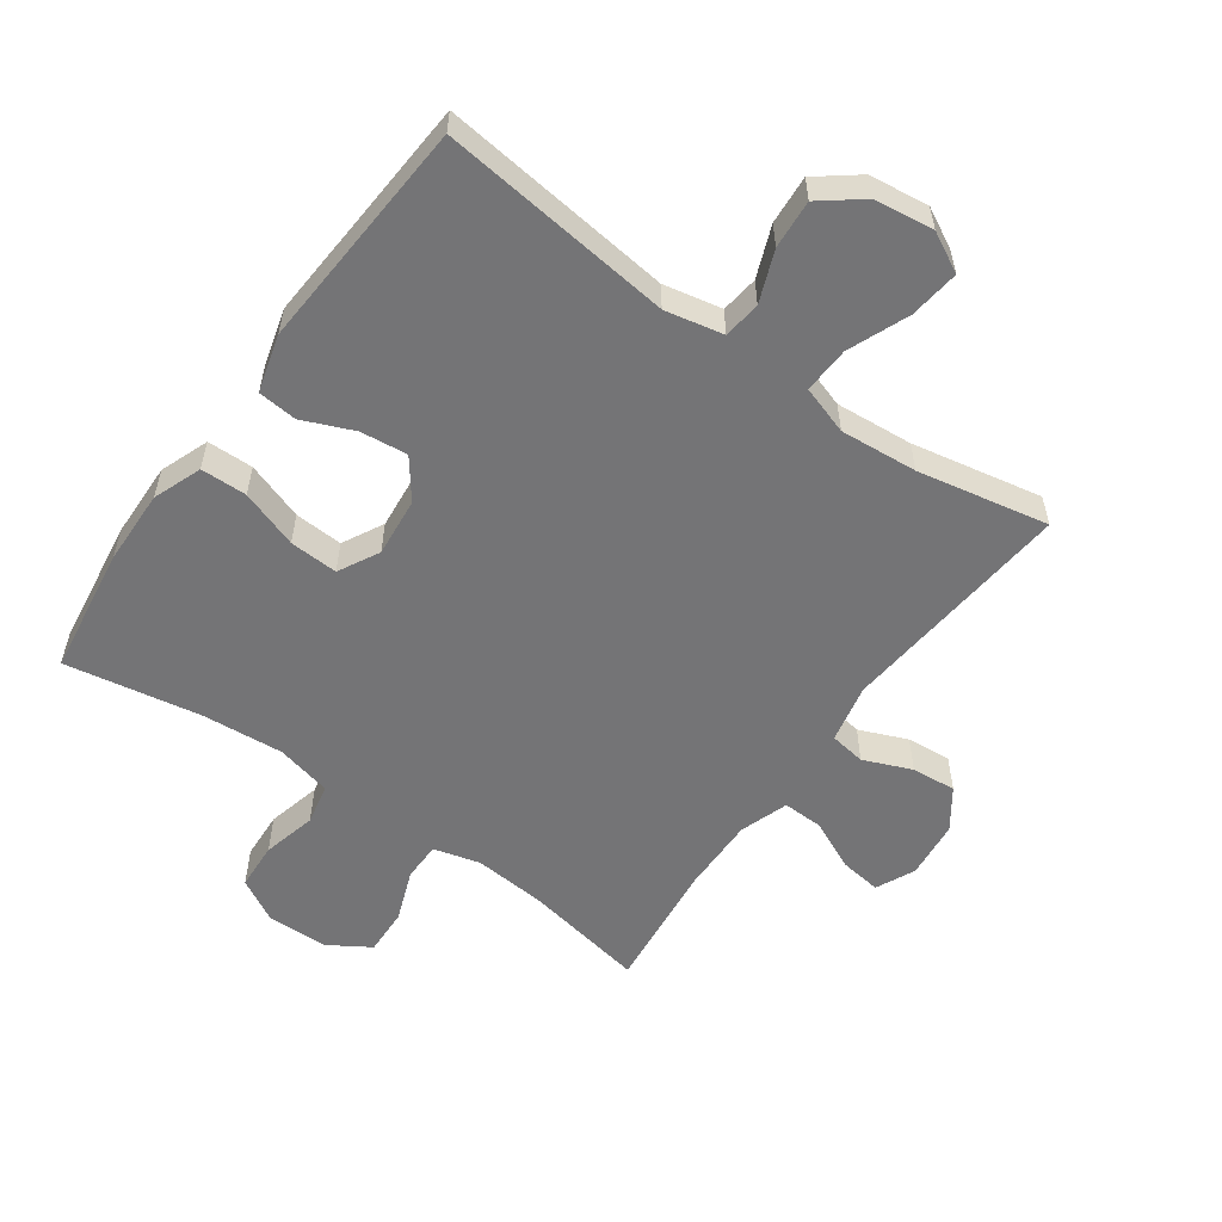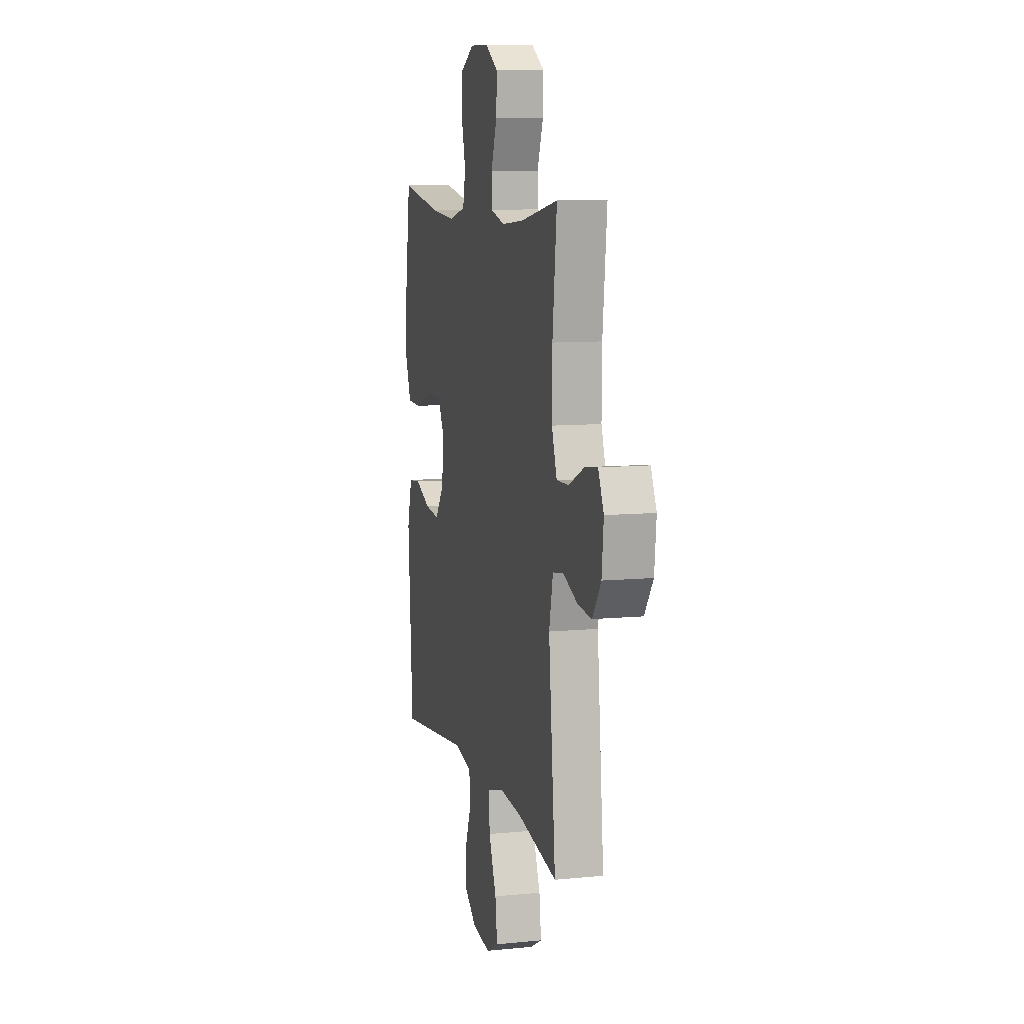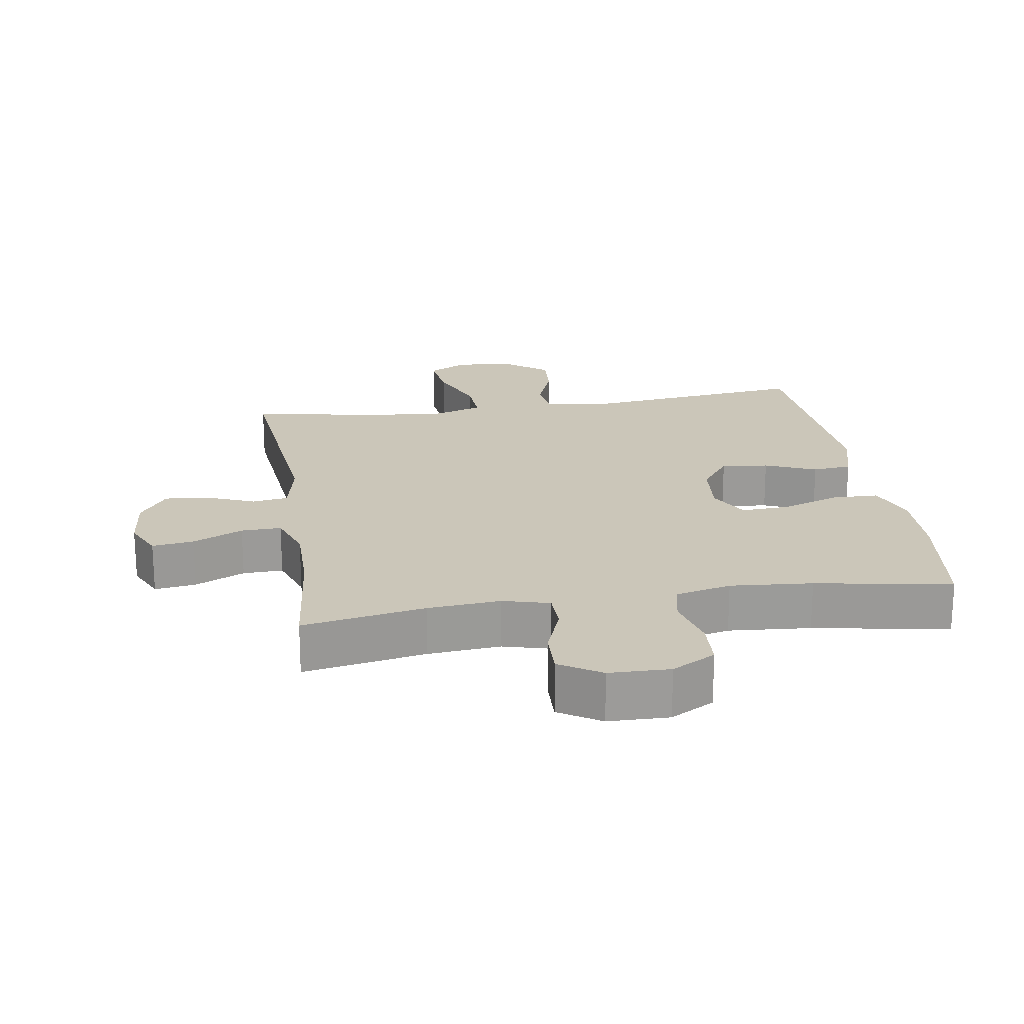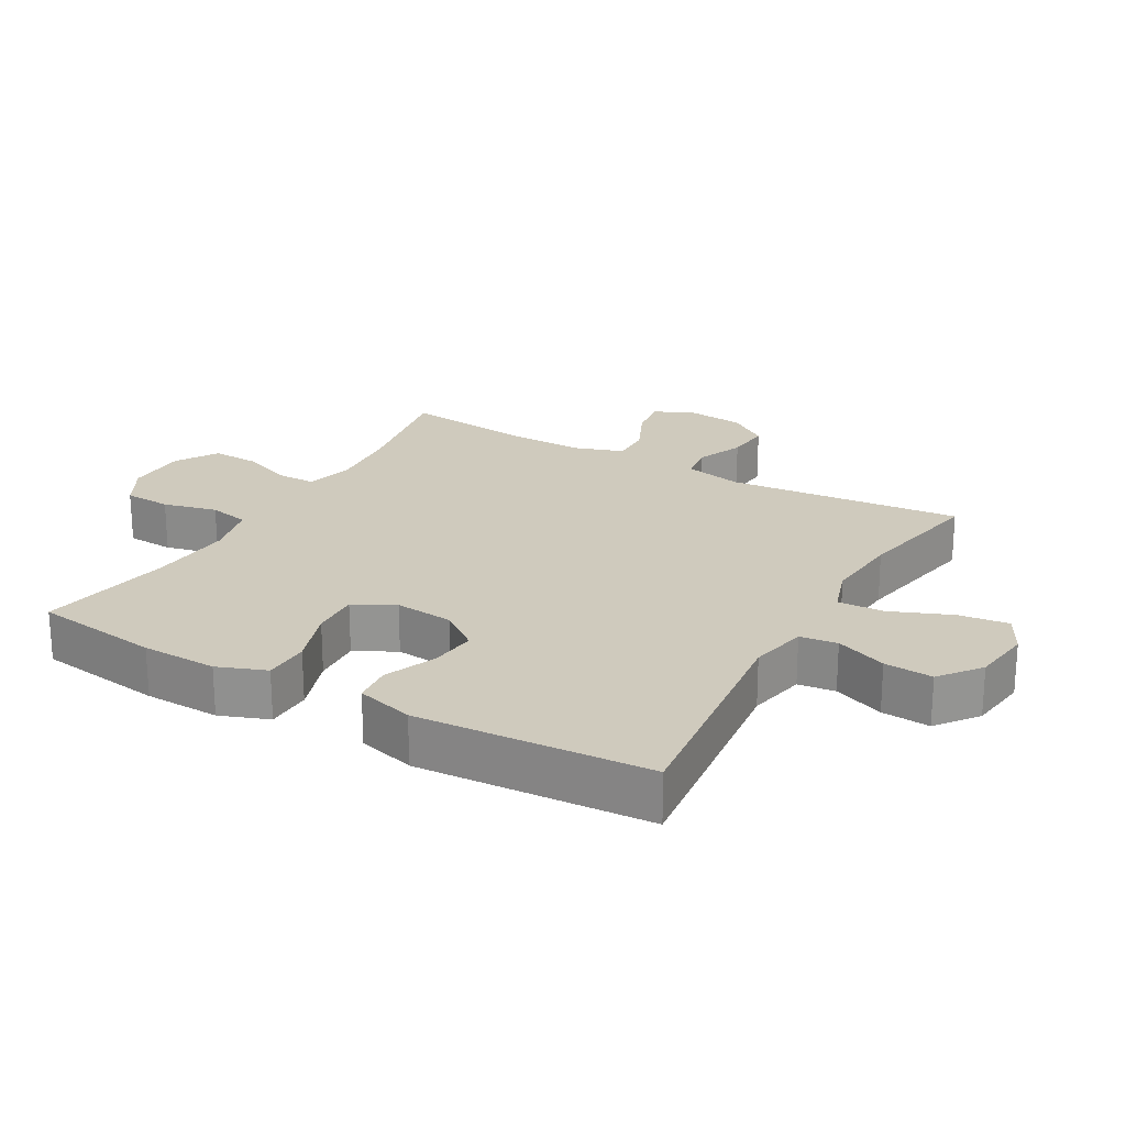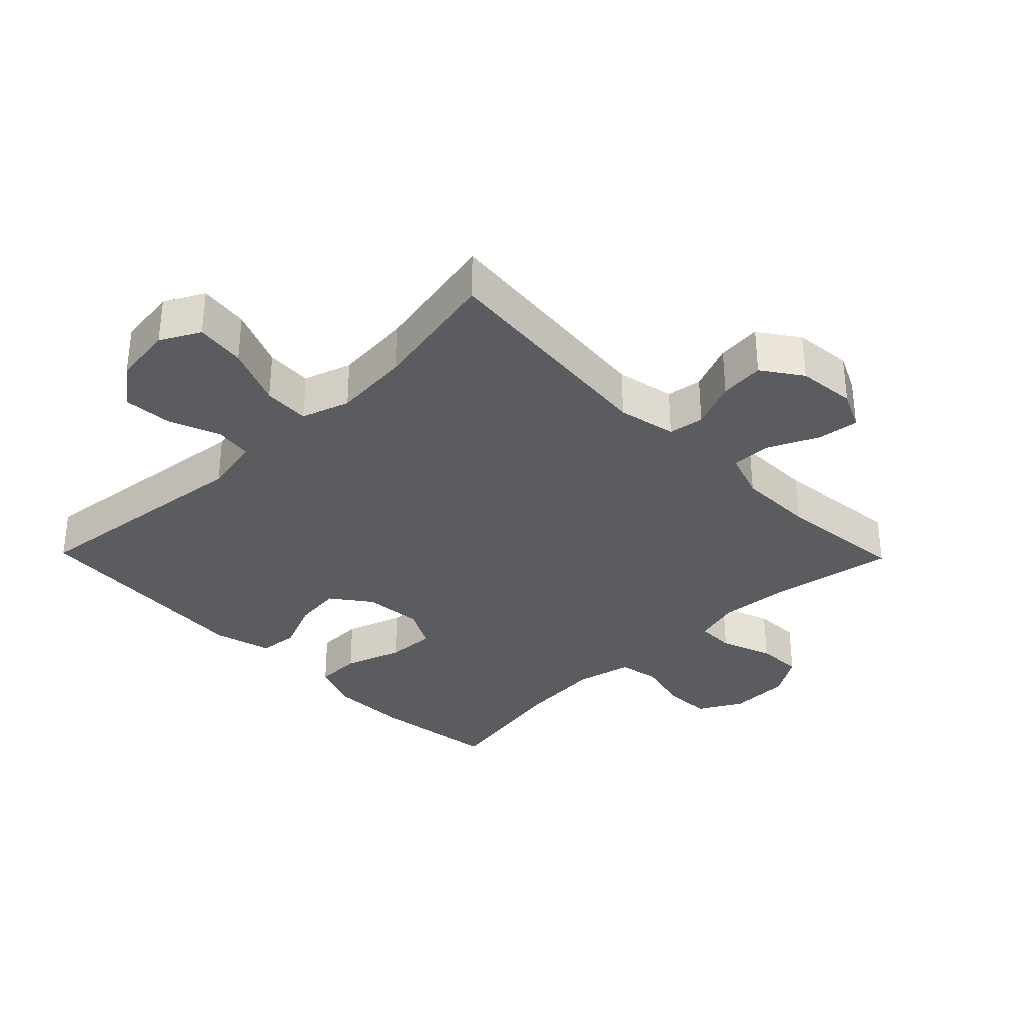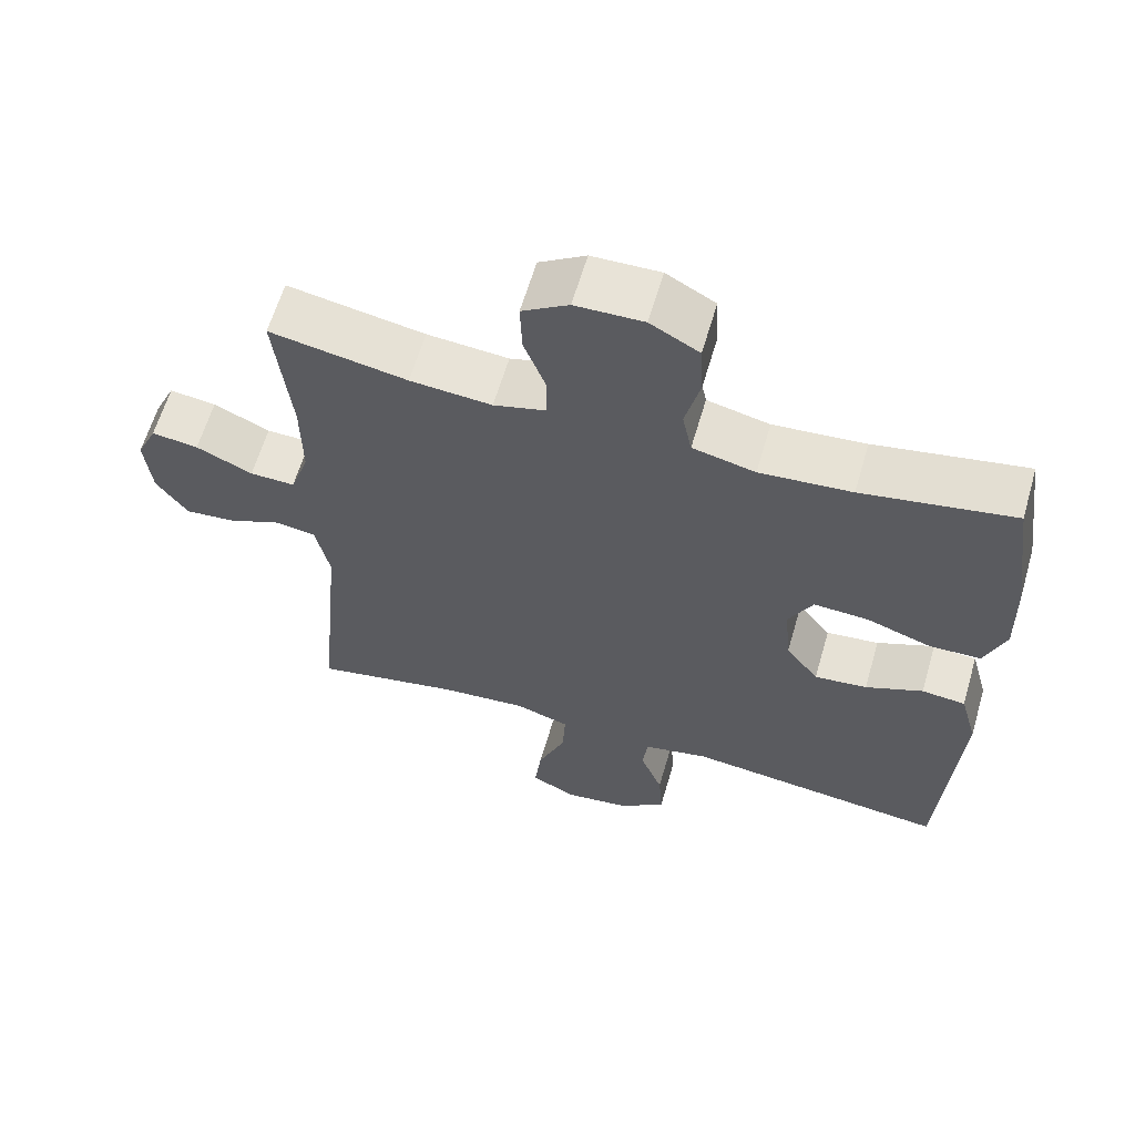
<metadata>
{"format":"obj","ext":"obj","renderer":"f3d","projection":"perspective","resolution":1024,"background":"white","views":[{"elev":-56.3,"azim":144.5,"up":"+Y"},{"elev":9.2,"azim":-104.6,"up":"+Z"},{"elev":20.8,"azim":-9.0,"up":"+Y"},{"elev":22.8,"azim":119.7,"up":"+Y"},{"elev":-33.7,"azim":-135.7,"up":"+Y"},{"elev":61.8,"azim":16.2,"up":"+Z"}]}
</metadata>
<code>
o path5742
v -0.449 0.0375 0.2953
v -0.4478 0.0375 0.1746
v -0.474 0.0375 0.09842
v -0.5372 0.0375 0.1003
v -0.616 0.0375 0.1369
v -0.6814 0.0375 0.1457
v -0.71 0.0375 0.08444
v -0.7005 0.0375 -0.00724
v -0.6569 0.0375 -0.0695
v -0.5869 0.0375 -0.0632
v -0.5115 0.0375 -0.03208
v -0.4553 0.0375 -0.04063
v -0.4358 0.0375 -0.133
v -0.471 0.0375 -0.5028
v -0.265 0.0375 -0.4626
v -0.1433 0.0375 -0.4525
v -0.06741 0.0375 -0.4774
v -0.07119 0.0375 -0.5508
v -0.1101 0.0375 -0.6456
v -0.12 0.0375 -0.7244
v -0.0577 0.0375 -0.7574
v 0.03641 0.0375 -0.7449
v 0.1009 0.0375 -0.6949
v 0.09531 0.0375 -0.6182
v 0.06379 0.0375 -0.5376
v 0.07139 0.0375 -0.4788
v 0.1628 0.0375 -0.4599
v 0.5307 0.0375 -0.5028
v 0.5547 0.0375 -0.1355
v 0.5297 0.0375 -0.04504
v 0.4681 0.0375 -0.03901
v 0.3879 0.0375 -0.07275
v 0.3139 0.0375 -0.08107
v 0.2678 0.0375 -0.01955
v 0.2588 0.0375 0.07304
v 0.2928 0.0375 0.1372
v 0.369 0.0375 0.1333
v 0.4602 0.0375 0.1019
v 0.5327 0.0375 0.1035
v 0.5618 0.0375 0.1801
v 0.5588 0.0375 0.2992
v 0.5307 0.0375 0.4991
v 0.3183 0.0375 0.4611
v 0.1895 0.0375 0.4505
v 0.1017 0.0375 0.4709
v 0.08844 0.0375 0.5349
v 0.1093 0.0375 0.6199
v 0.1052 0.0375 0.6944
v 0.03655 0.0375 0.7325
v -0.05894 0.0375 0.7304
v -0.1242 0.0375 0.6896
v -0.1215 0.0375 0.6164
v -0.09085 0.0375 0.535
v -0.09143 0.0375 0.4742
v -0.1645 0.0375 0.4545
v -0.2788 0.0375 0.464
v -0.471 0.0375 0.4991
v -0.449 -0.0375 0.2953
v -0.4478 -0.0375 0.1746
v -0.474 -0.0375 0.09842
v -0.5372 -0.0375 0.1003
v -0.616 -0.0375 0.1369
v -0.6814 -0.0375 0.1457
v -0.71 -0.0375 0.08444
v -0.7005 -0.0375 -0.00724
v -0.6569 -0.0375 -0.0695
v -0.5869 -0.0375 -0.0632
v -0.5115 -0.0375 -0.03208
v -0.4553 -0.0375 -0.04063
v -0.4358 -0.0375 -0.133
v -0.471 -0.0375 -0.5028
v -0.265 -0.0375 -0.4626
v -0.1433 -0.0375 -0.4525
v -0.06741 -0.0375 -0.4774
v -0.07119 -0.0375 -0.5508
v -0.1101 -0.0375 -0.6456
v -0.12 -0.0375 -0.7244
v -0.0577 -0.0375 -0.7574
v 0.03641 -0.0375 -0.7449
v 0.1009 -0.0375 -0.6949
v 0.09531 -0.0375 -0.6182
v 0.06379 -0.0375 -0.5376
v 0.07139 -0.0375 -0.4788
v 0.1628 -0.0375 -0.4599
v 0.5307 -0.0375 -0.5028
v 0.5547 -0.0375 -0.1355
v 0.5297 -0.0375 -0.04504
v 0.4681 -0.0375 -0.03901
v 0.3879 -0.0375 -0.07275
v 0.3139 -0.0375 -0.08107
v 0.2678 -0.0375 -0.01955
v 0.2588 -0.0375 0.07304
v 0.2928 -0.0375 0.1372
v 0.369 -0.0375 0.1333
v 0.4602 -0.0375 0.1019
v 0.5327 -0.0375 0.1035
v 0.5618 -0.0375 0.1801
v 0.5588 -0.0375 0.2992
v 0.5307 -0.0375 0.4991
v 0.3183 -0.0375 0.4611
v 0.1895 -0.0375 0.4505
v 0.1017 -0.0375 0.4709
v 0.08844 -0.0375 0.5349
v 0.1093 -0.0375 0.6199
v 0.1052 -0.0375 0.6944
v 0.03655 -0.0375 0.7325
v -0.05894 -0.0375 0.7304
v -0.1242 -0.0375 0.6896
v -0.1215 -0.0375 0.6164
v -0.09085 -0.0375 0.535
v -0.09143 -0.0375 0.4742
v -0.1645 -0.0375 0.4545
v -0.2788 -0.0375 0.464
v -0.471 -0.0375 0.4991
v -0.6814 0.0375 0.1457
v -0.6814 0.0375 0.1457
v -0.71 0.0375 0.08444
v -0.7005 0.0375 -0.00724
v -0.6569 0.0375 -0.0695
v -0.616 0.0375 0.1369
v -0.5869 0.0375 -0.0632
v -0.5372 0.0375 0.1003
v -0.5115 0.0375 -0.03208
v -0.474 0.0375 0.09842
v -0.474 0.0375 0.09842
v -0.4553 0.0375 -0.04063
v -0.4553 0.0375 -0.04063
v -0.4478 0.0375 0.1746
v -0.471 0.0375 0.4991
v -0.471 0.0375 0.4991
v -0.449 0.0375 0.2953
v -0.4358 0.0375 -0.133
v -0.471 0.0375 -0.5028
v -0.471 0.0375 -0.5028
v -0.2788 0.0375 0.464
v -0.265 0.0375 -0.4626
v -0.1645 0.0375 0.4545
v -0.1433 0.0375 -0.4525
v -0.09143 0.0375 0.4742
v -0.09143 0.0375 0.4742
v -0.06741 0.0375 -0.4774
v -0.06741 0.0375 -0.4774
v -0.05894 0.0375 0.7304
v -0.1242 0.0375 0.6896
v -0.1215 0.0375 0.6164
v -0.09085 0.0375 0.535
v -0.1101 0.0375 -0.6456
v -0.12 0.0375 -0.7244
v -0.12 0.0375 -0.7244
v -0.0577 0.0375 -0.7574
v -0.07119 0.0375 -0.5508
v 0.03655 0.0375 0.7325
v 0.03641 0.0375 -0.7449
v 0.1009 0.0375 -0.6949
v 0.1052 0.0375 0.6944
v 0.06379 0.0375 -0.5376
v 0.07139 0.0375 -0.4788
v 0.07139 0.0375 -0.4788
v 0.09531 0.0375 -0.6182
v 0.1628 0.0375 -0.4599
v 0.1093 0.0375 0.6199
v 0.08844 0.0375 0.5349
v 0.1017 0.0375 0.4709
v 0.1017 0.0375 0.4709
v 0.1895 0.0375 0.4505
v 0.3183 0.0375 0.4611
v 0.2588 0.0375 0.07304
v 0.2928 0.0375 0.1372
v 0.2928 0.0375 0.1372
v 0.2678 0.0375 -0.01955
v 0.3139 0.0375 -0.08107
v 0.369 0.0375 0.1333
v 0.3879 0.0375 -0.07275
v 0.4602 0.0375 0.1019
v 0.4681 0.0375 -0.03901
v 0.5307 0.0375 0.4991
v 0.5307 0.0375 0.4991
v 0.5327 0.0375 0.1035
v 0.5327 0.0375 0.1035
v 0.5297 0.0375 -0.04504
v 0.5297 0.0375 -0.04504
v 0.5307 0.0375 -0.5028
v 0.5307 0.0375 -0.5028
v 0.5547 0.0375 -0.1355
v 0.5618 0.0375 0.1801
v 0.5588 0.0375 0.2992
v -0.6814 -0.0375 0.1457
v -0.6814 -0.0375 0.1457
v -0.71 -0.0375 0.08444
v -0.7005 -0.0375 -0.00724
v -0.6569 -0.0375 -0.0695
v -0.616 -0.0375 0.1369
v -0.5869 -0.0375 -0.0632
v -0.5372 -0.0375 0.1003
v -0.5115 -0.0375 -0.03208
v -0.474 -0.0375 0.09842
v -0.474 -0.0375 0.09842
v -0.4553 -0.0375 -0.04063
v -0.4553 -0.0375 -0.04063
v -0.4478 -0.0375 0.1746
v -0.471 -0.0375 0.4991
v -0.471 -0.0375 0.4991
v -0.449 -0.0375 0.2953
v -0.4358 -0.0375 -0.133
v -0.471 -0.0375 -0.5028
v -0.471 -0.0375 -0.5028
v -0.2788 -0.0375 0.464
v -0.265 -0.0375 -0.4626
v -0.1645 -0.0375 0.4545
v -0.1433 -0.0375 -0.4525
v -0.09143 -0.0375 0.4742
v -0.09143 -0.0375 0.4742
v -0.06741 -0.0375 -0.4774
v -0.06741 -0.0375 -0.4774
v -0.05894 -0.0375 0.7304
v -0.1242 -0.0375 0.6896
v -0.1215 -0.0375 0.6164
v -0.09085 -0.0375 0.535
v -0.1101 -0.0375 -0.6456
v -0.12 -0.0375 -0.7244
v -0.12 -0.0375 -0.7244
v -0.0577 -0.0375 -0.7574
v -0.07119 -0.0375 -0.5508
v 0.03655 -0.0375 0.7325
v 0.03641 -0.0375 -0.7449
v 0.1009 -0.0375 -0.6949
v 0.1052 -0.0375 0.6944
v 0.06379 -0.0375 -0.5376
v 0.07139 -0.0375 -0.4788
v 0.07139 -0.0375 -0.4788
v 0.09531 -0.0375 -0.6182
v 0.1628 -0.0375 -0.4599
v 0.1093 -0.0375 0.6199
v 0.08844 -0.0375 0.5349
v 0.1017 -0.0375 0.4709
v 0.1017 -0.0375 0.4709
v 0.1895 -0.0375 0.4505
v 0.3183 -0.0375 0.4611
v 0.2588 -0.0375 0.07304
v 0.2928 -0.0375 0.1372
v 0.2928 -0.0375 0.1372
v 0.2678 -0.0375 -0.01955
v 0.3139 -0.0375 -0.08107
v 0.369 -0.0375 0.1333
v 0.3879 -0.0375 -0.07275
v 0.4602 -0.0375 0.1019
v 0.4681 -0.0375 -0.03901
v 0.5307 -0.0375 0.4991
v 0.5307 -0.0375 0.4991
v 0.5327 -0.0375 0.1035
v 0.5327 -0.0375 0.1035
v 0.5297 -0.0375 -0.04504
v 0.5297 -0.0375 -0.04504
v 0.5307 -0.0375 -0.5028
v 0.5307 -0.0375 -0.5028
v 0.5547 -0.0375 -0.1355
v 0.5618 -0.0375 0.1801
v 0.5588 -0.0375 0.2992
f 213 242 210
f 237 240 238
f 250 257 246
f 238 244 258
f 210 242 204
f 194 192 190
f 223 228 213
f 235 234 211
f 229 213 228
f 189 192 187
f 211 239 235
f 229 242 213
f 232 243 242
f 208 210 204
f 254 243 232
f 211 234 218
f 203 207 201
f 209 207 203
f 219 225 231
f 209 239 211
f 246 257 244
f 226 231 225
f 195 196 194
f 232 242 229
f 235 240 237
f 217 215 216
f 224 215 217
f 233 218 234
f 239 240 235
f 244 238 240
f 190 192 189
f 238 258 248
f 256 245 254
f 245 243 254
f 204 242 198
f 247 256 252
f 193 194 190
f 218 233 217
f 200 209 203
f 224 233 227
f 198 200 196
f 228 223 231
f 195 194 193
f 220 222 219
f 193 190 191
f 200 239 209
f 245 256 247
f 224 217 233
f 198 196 195
f 219 231 223
f 242 239 198
f 222 225 219
f 258 244 257
f 198 239 200
f 208 204 205
f 116 7 64 188
f 7 8 65 64
f 8 9 66 65
f 5 6 63 62
f 9 10 67 66
f 4 5 62 61
f 10 11 68 67
f 125 4 61 197
f 11 127 199 68
f 2 3 60 59
f 130 1 58 202
f 12 13 70 69
f 1 2 59 58
f 13 134 206 70
f 56 57 114 113
f 14 15 72 71
f 55 56 113 112
f 15 16 73 72
f 140 55 112 212
f 16 142 214 73
f 50 51 108 107
f 51 52 109 108
f 52 53 110 109
f 19 149 221 76
f 20 21 78 77
f 18 19 76 75
f 53 54 111 110
f 17 18 75 74
f 49 50 107 106
f 21 22 79 78
f 22 23 80 79
f 48 49 106 105
f 25 158 230 82
f 24 25 82 81
f 23 24 81 80
f 26 27 84 83
f 47 48 105 104
f 46 47 104 103
f 164 46 103 236
f 44 45 102 101
f 43 44 101 100
f 35 169 241 92
f 34 35 92 91
f 33 34 91 90
f 36 37 94 93
f 32 33 90 89
f 37 38 95 94
f 31 32 89 88
f 177 43 100 249
f 38 179 251 95
f 181 31 88 253
f 27 183 255 84
f 29 30 87 86
f 39 40 97 96
f 28 29 86 85
f 41 42 99 98
f 40 41 98 97
f 141 138 170
f 165 166 168
f 178 174 185
f 166 186 172
f 138 132 170
f 122 118 120
f 151 141 156
f 163 139 162
f 157 156 141
f 117 115 120
f 139 163 167
f 157 141 170
f 160 170 171
f 136 132 138
f 182 160 171
f 139 146 162
f 131 129 135
f 137 131 135
f 147 159 153
f 137 139 167
f 174 172 185
f 154 153 159
f 123 122 124
f 160 157 170
f 163 165 168
f 145 144 143
f 152 145 143
f 161 162 146
f 167 163 168
f 172 168 166
f 118 117 120
f 166 176 186
f 184 182 173
f 173 182 171
f 132 126 170
f 175 180 184
f 121 118 122
f 146 145 161
f 128 131 137
f 152 155 161
f 126 124 128
f 156 159 151
f 123 121 122
f 148 147 150
f 121 119 118
f 128 137 167
f 173 175 184
f 152 161 145
f 126 123 124
f 147 151 159
f 170 126 167
f 150 147 153
f 186 185 172
f 126 128 167
f 136 133 132

</code>
